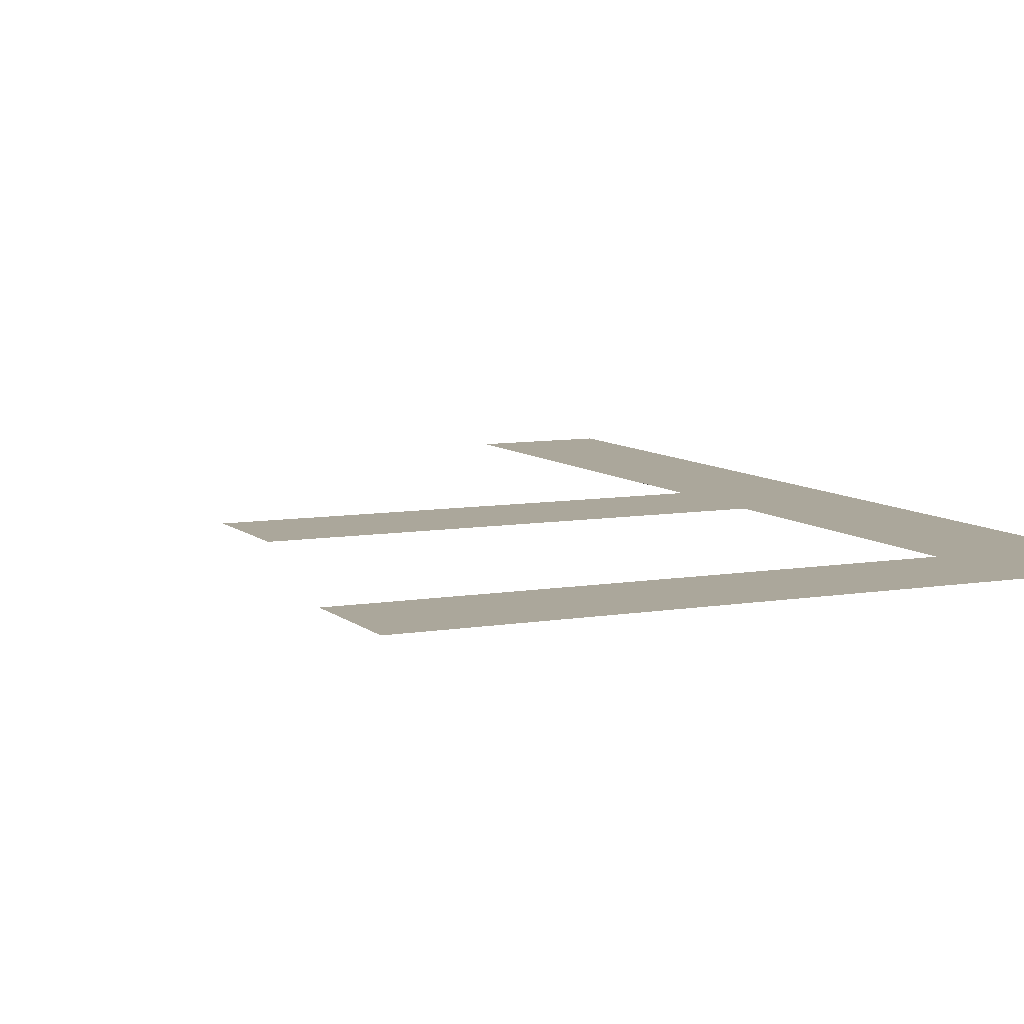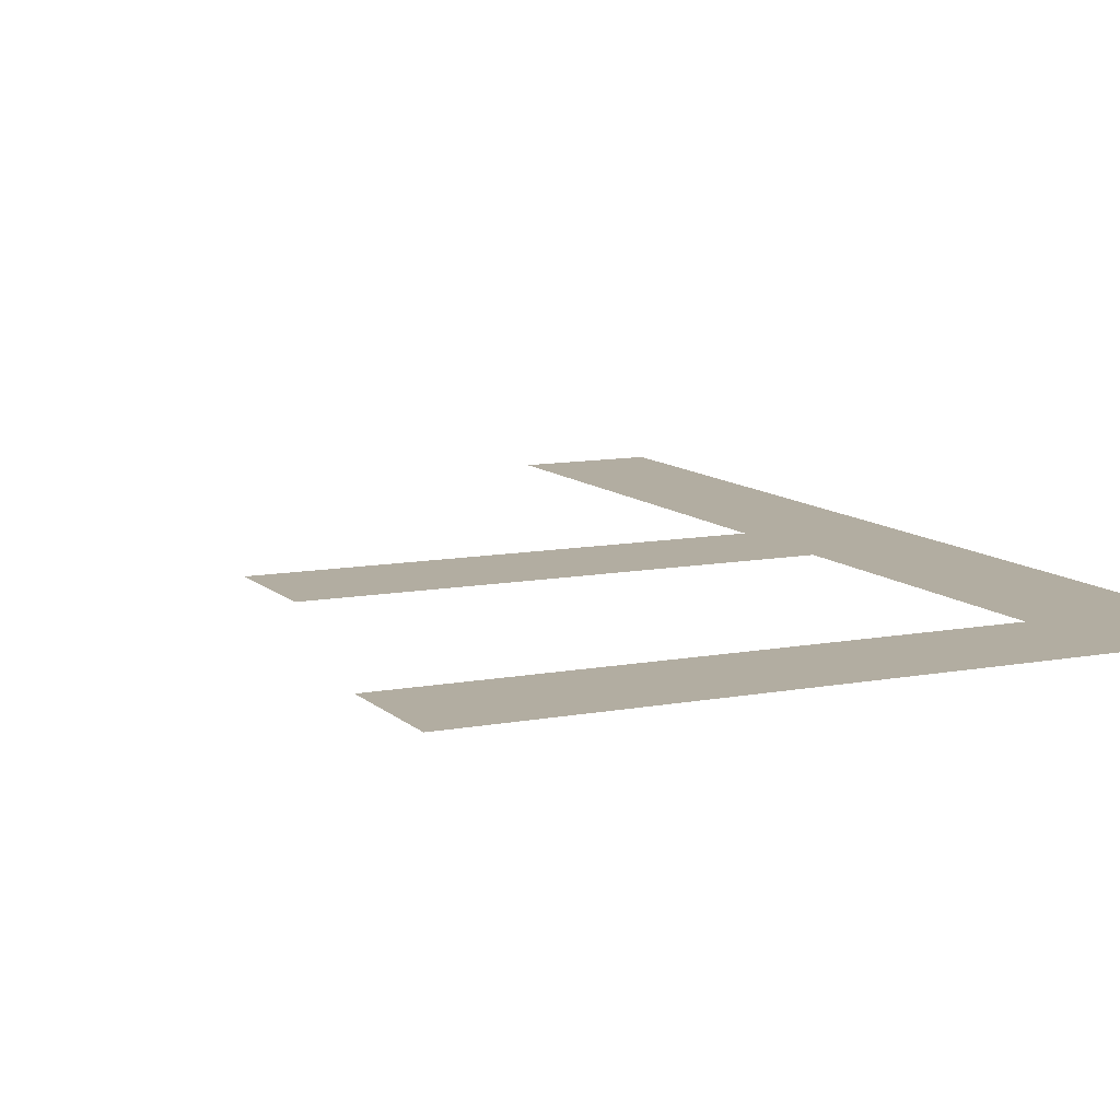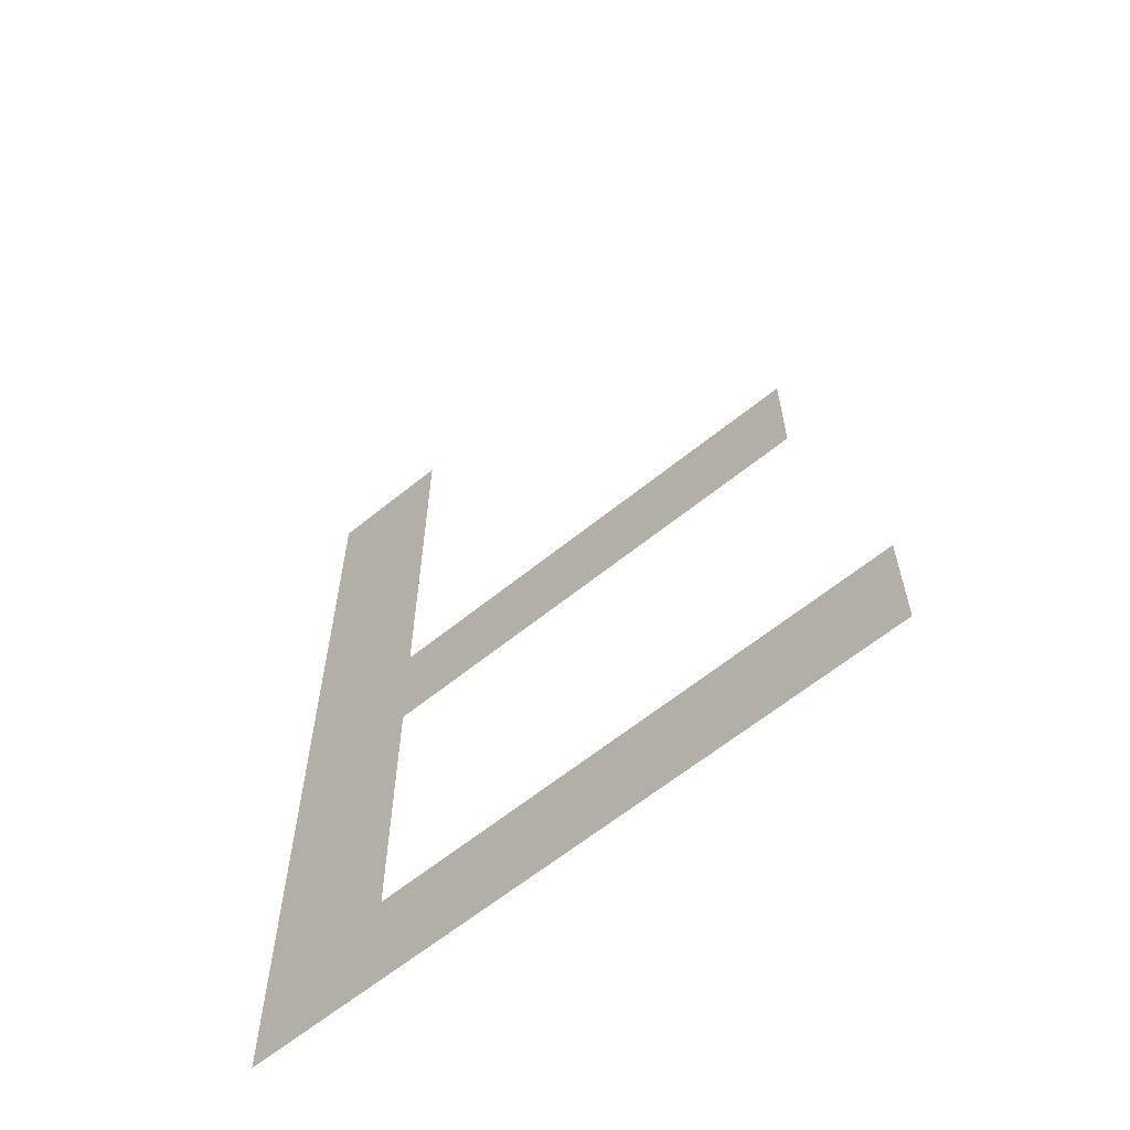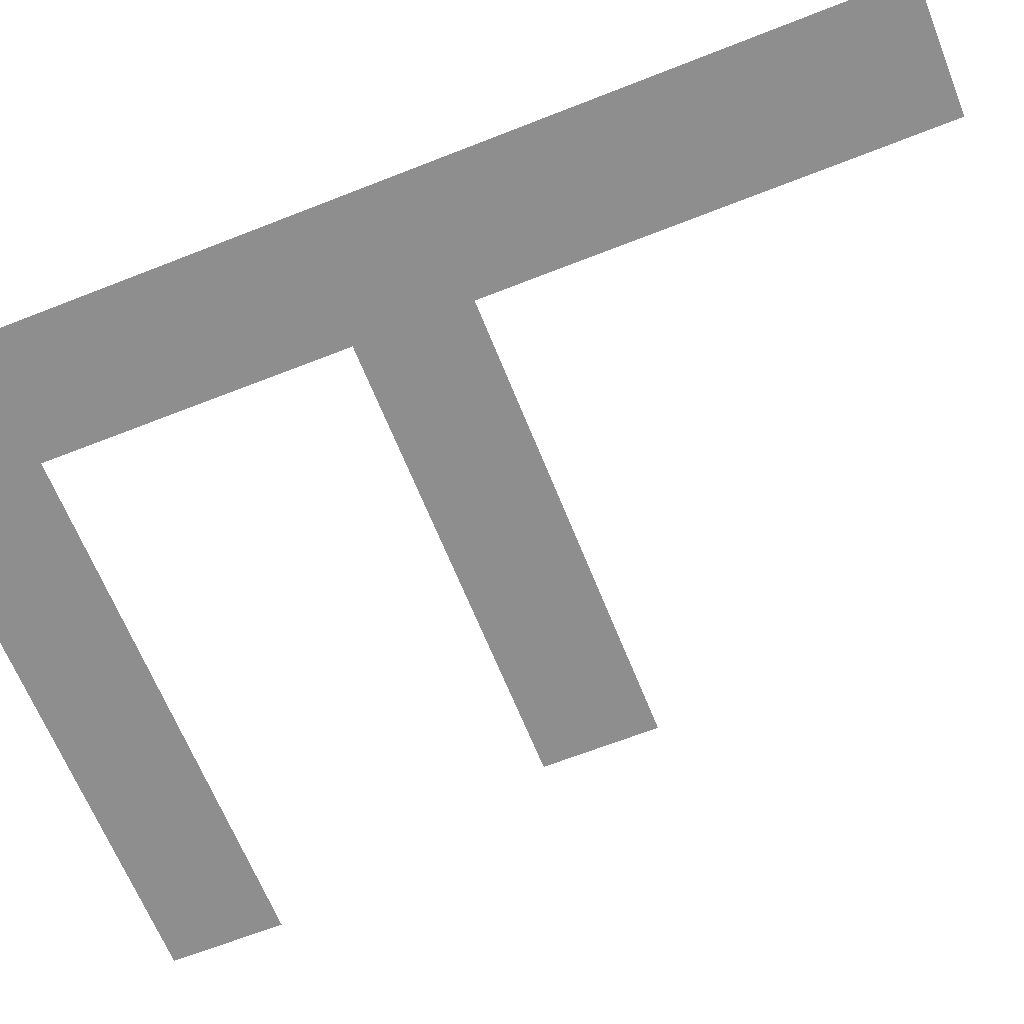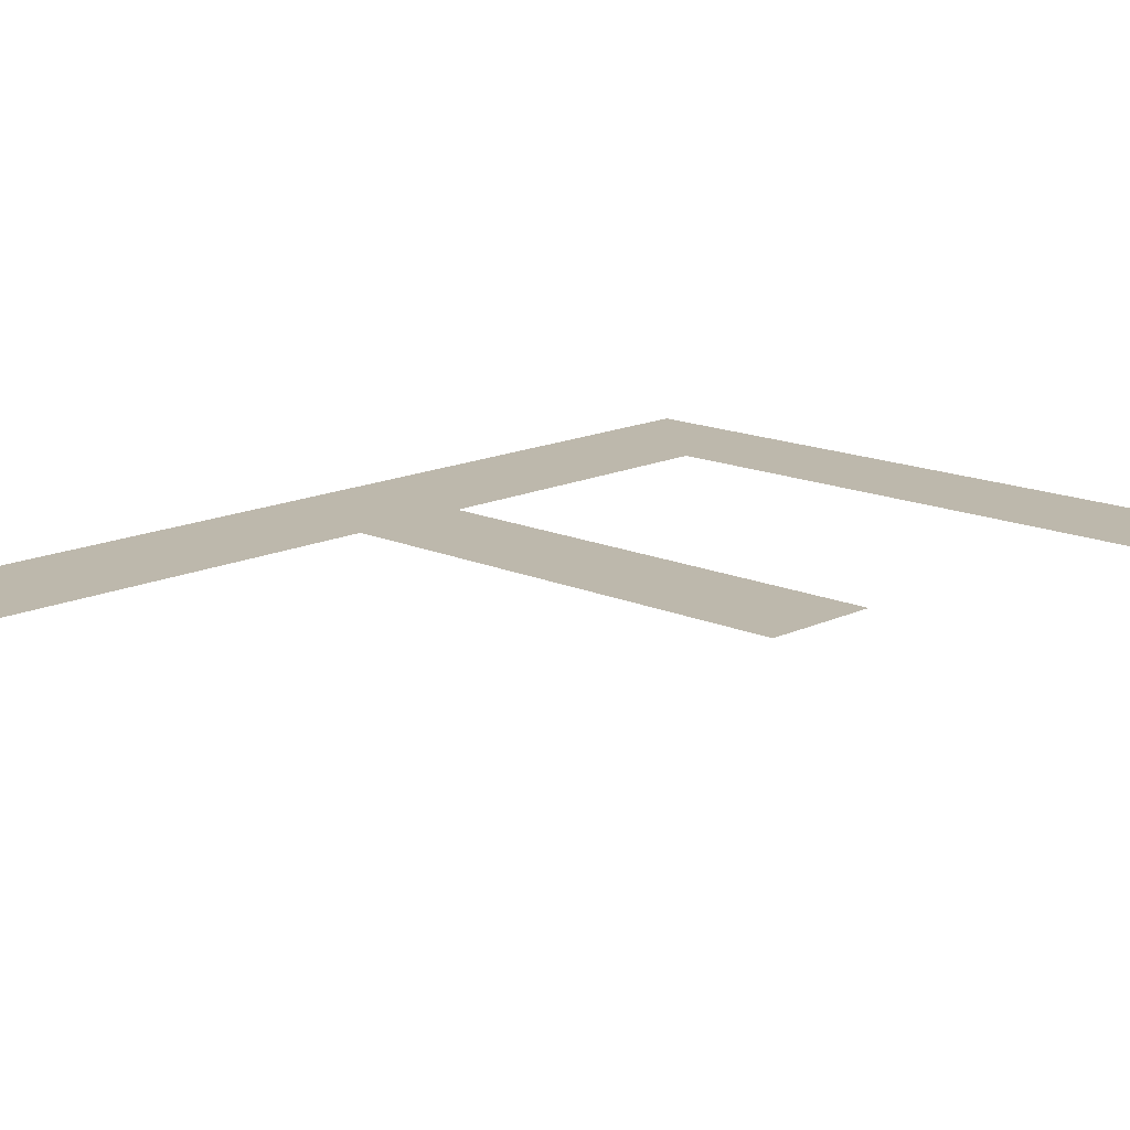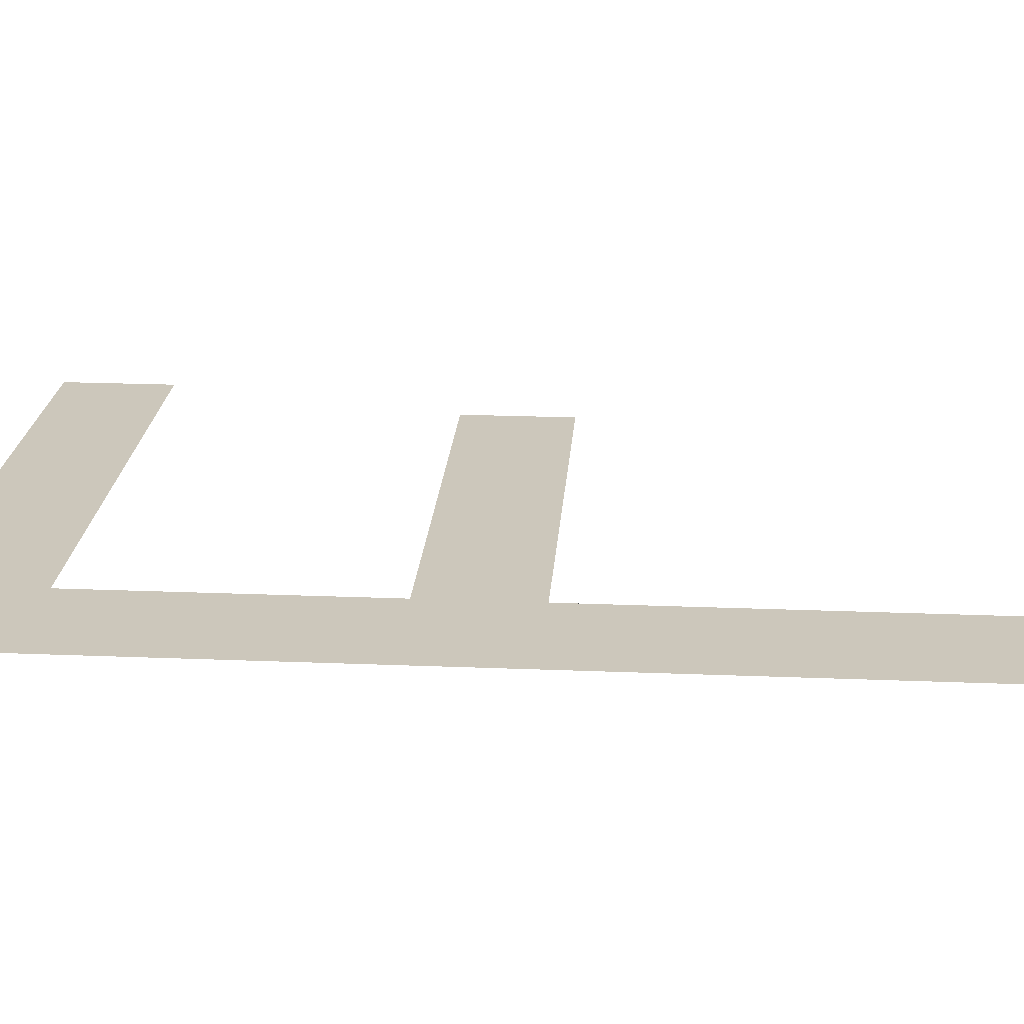
<metadata>
{"format":"obj","ext":"obj","renderer":"f3d","projection":"perspective","resolution":1024,"background":"white","views":[{"elev":8.2,"azim":154.6,"up":"+Y"},{"elev":10.5,"azim":154.2,"up":"+Y"},{"elev":-62.8,"azim":39.4,"up":"+Z"},{"elev":-65.0,"azim":-68.3,"up":"+Y"},{"elev":14.9,"azim":44.1,"up":"+Y"},{"elev":21.7,"azim":-85.9,"up":"+Y"}]}
</metadata>
<code>
o #ID1567
v 0.2522 0.0105 -0.04541
v 0.2526 0.0105 -0.04503
v 0.2522 0.0105 -0.04223
v 0.2543 0.0105 -0.04541
v 0.2543 0.0105 -0.04503
v 0.2541 0.0105 -0.04405
v 0.2526 0.0105 -0.04367
v 0.2526 0.0105 -0.04405
v 0.2541 0.0105 -0.04367
v 0.2526 0.0105 -0.04223
v 0.2526 0.0105 -0.04367
v 0.2526 0.0105 -0.04405
v 0.2526 0.0105 -0.04223
v 0.2526 0.0105 -0.04503
v 0.2522 0.0105 -0.04223
v 0.2541 0.0105 -0.04367
v 0.2541 0.0105 -0.04405
v 0.2543 0.0105 -0.04503
v 0.2543 0.0105 -0.04541
v 0.2522 0.0105 -0.04541
f 1 2 3
f 2 1 4
f 2 4 5
f 6 7 8
f 7 6 9
f 2 10 3
f 10 2 8
f 10 8 7
f 11 12 13
f 12 14 13
f 15 13 14
f 16 17 11
f 12 11 17
f 18 19 14
f 19 20 14
f 15 14 20

</code>
